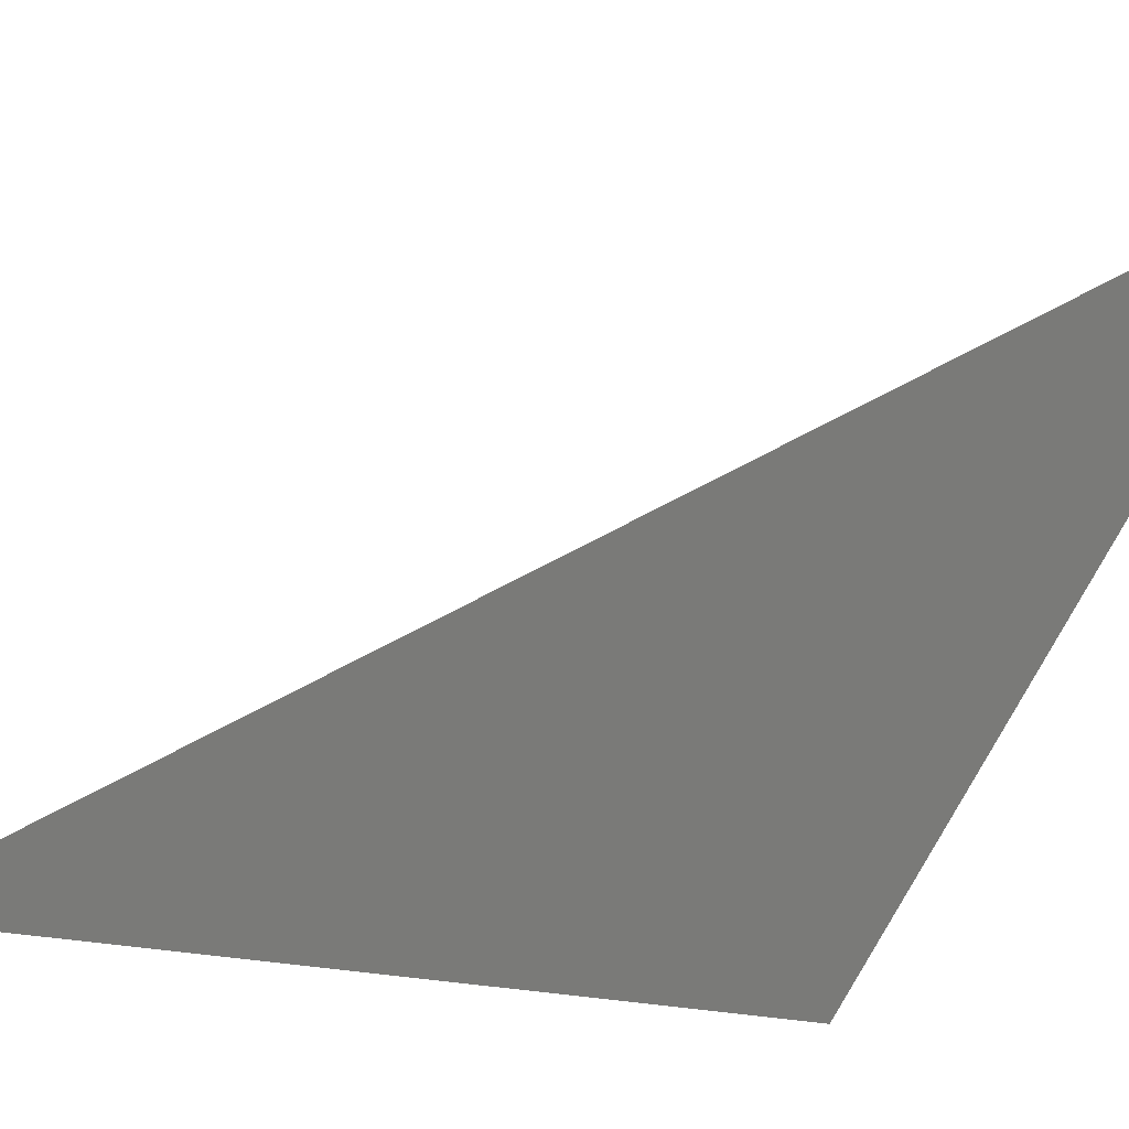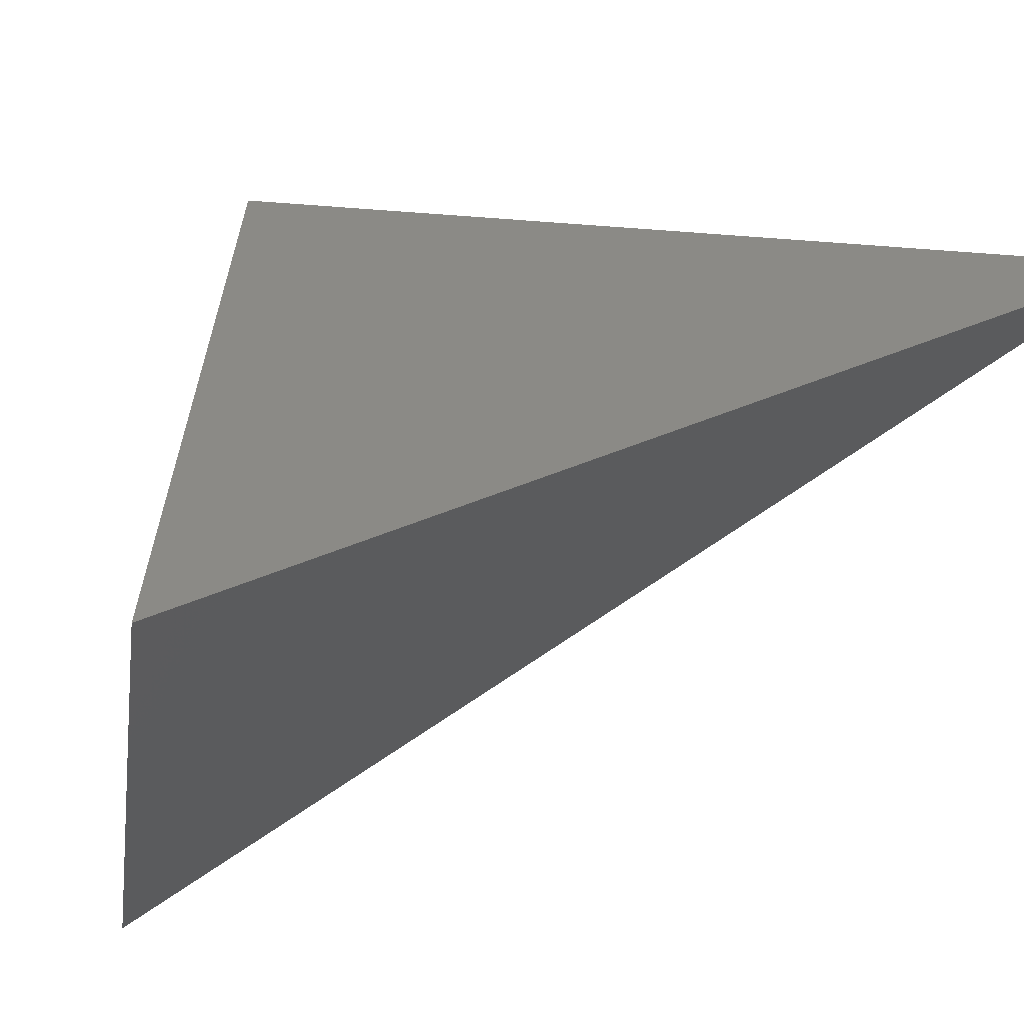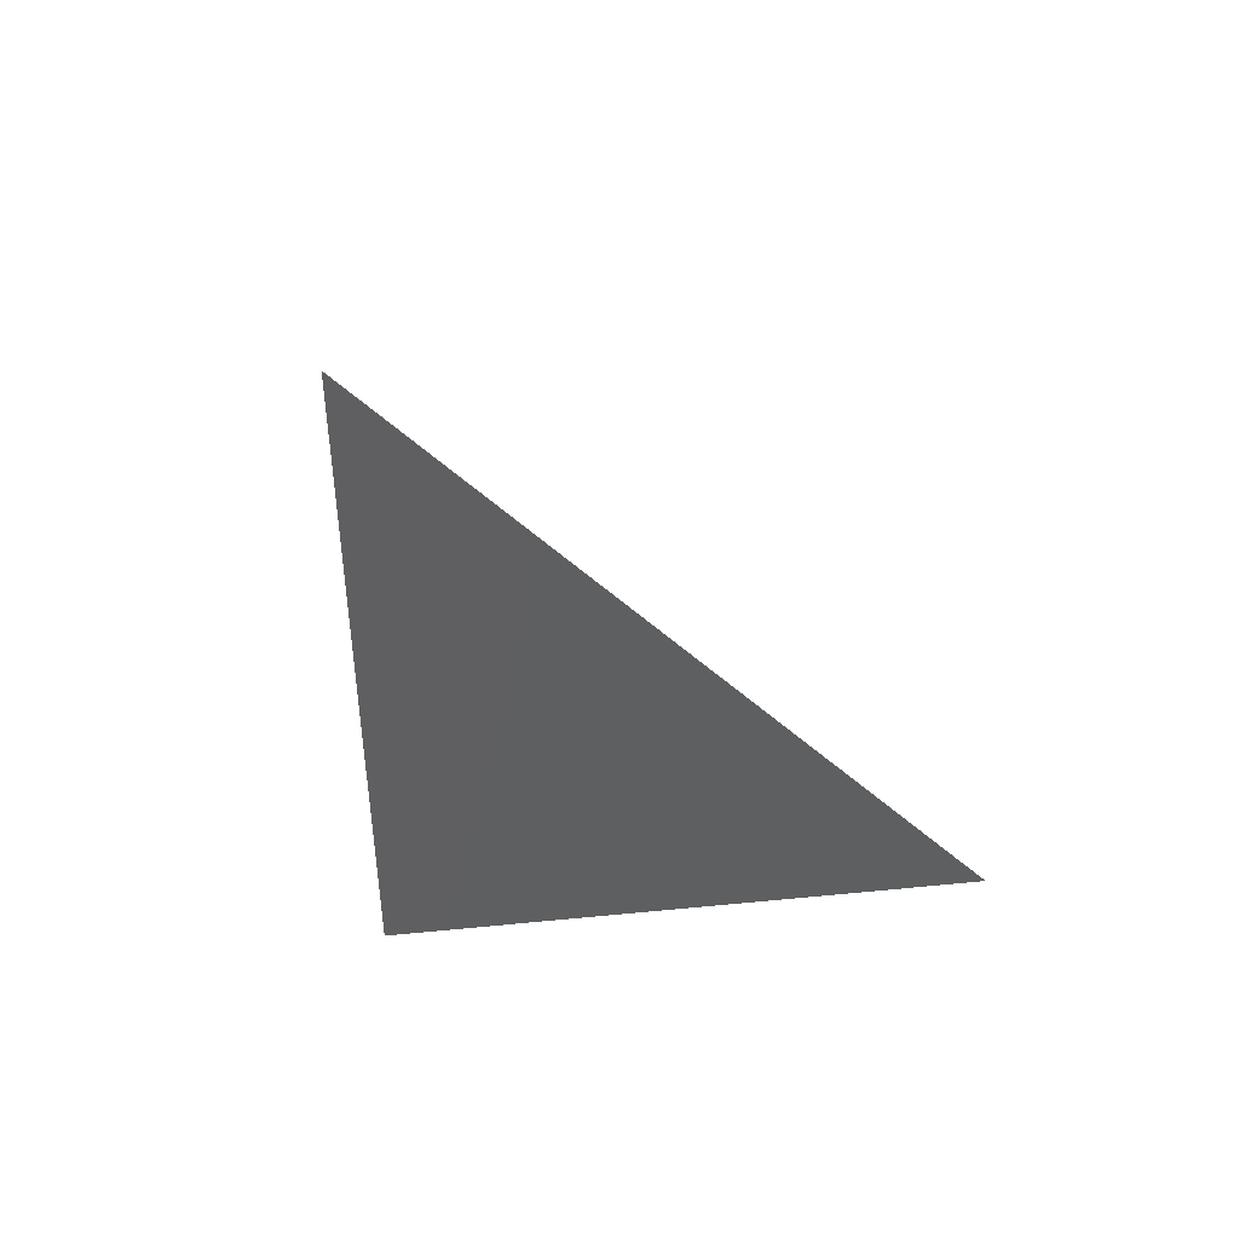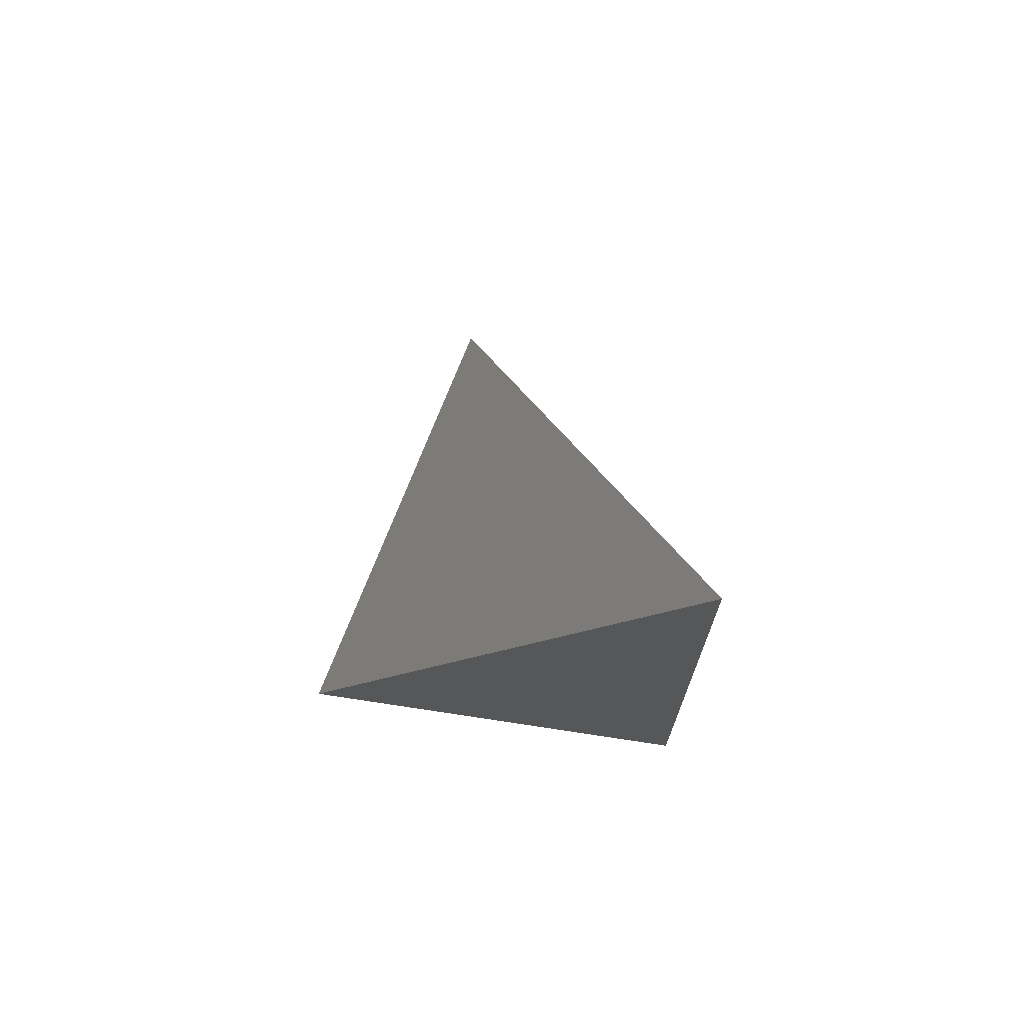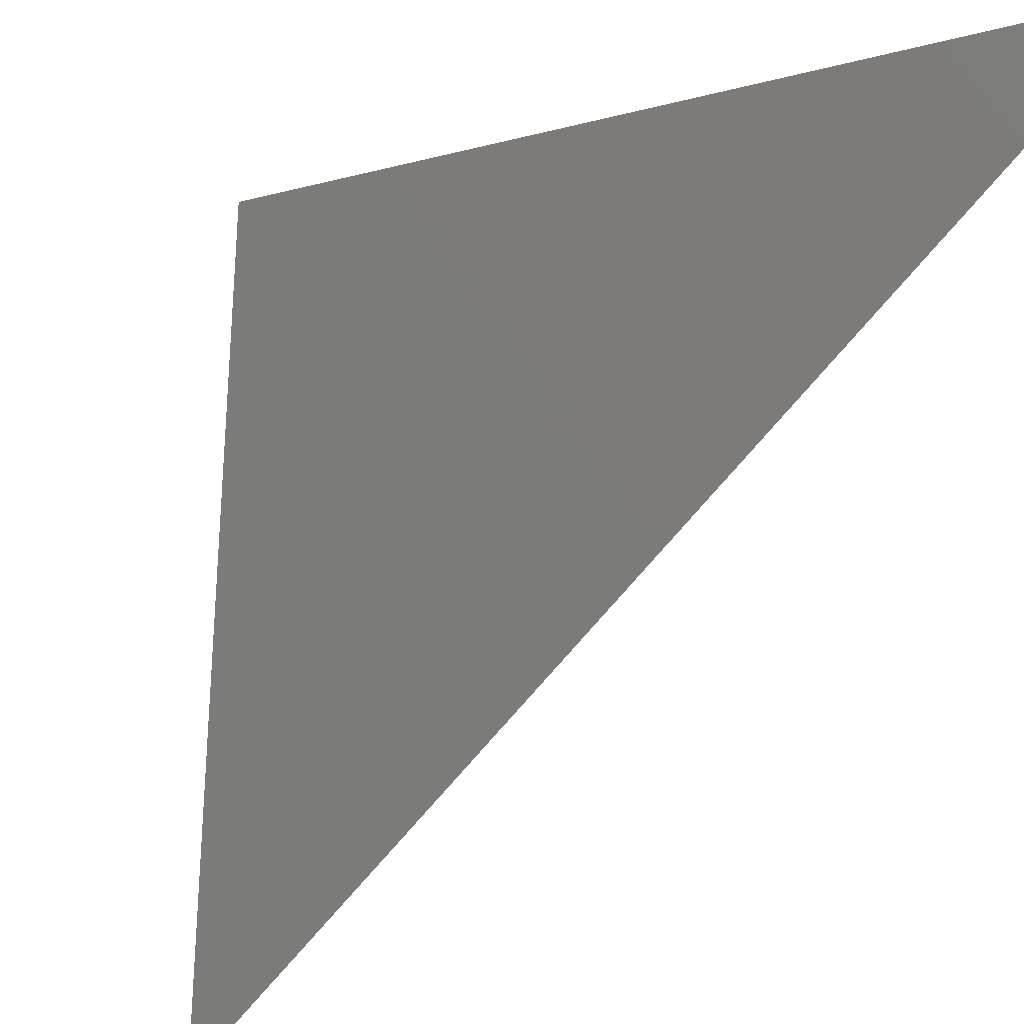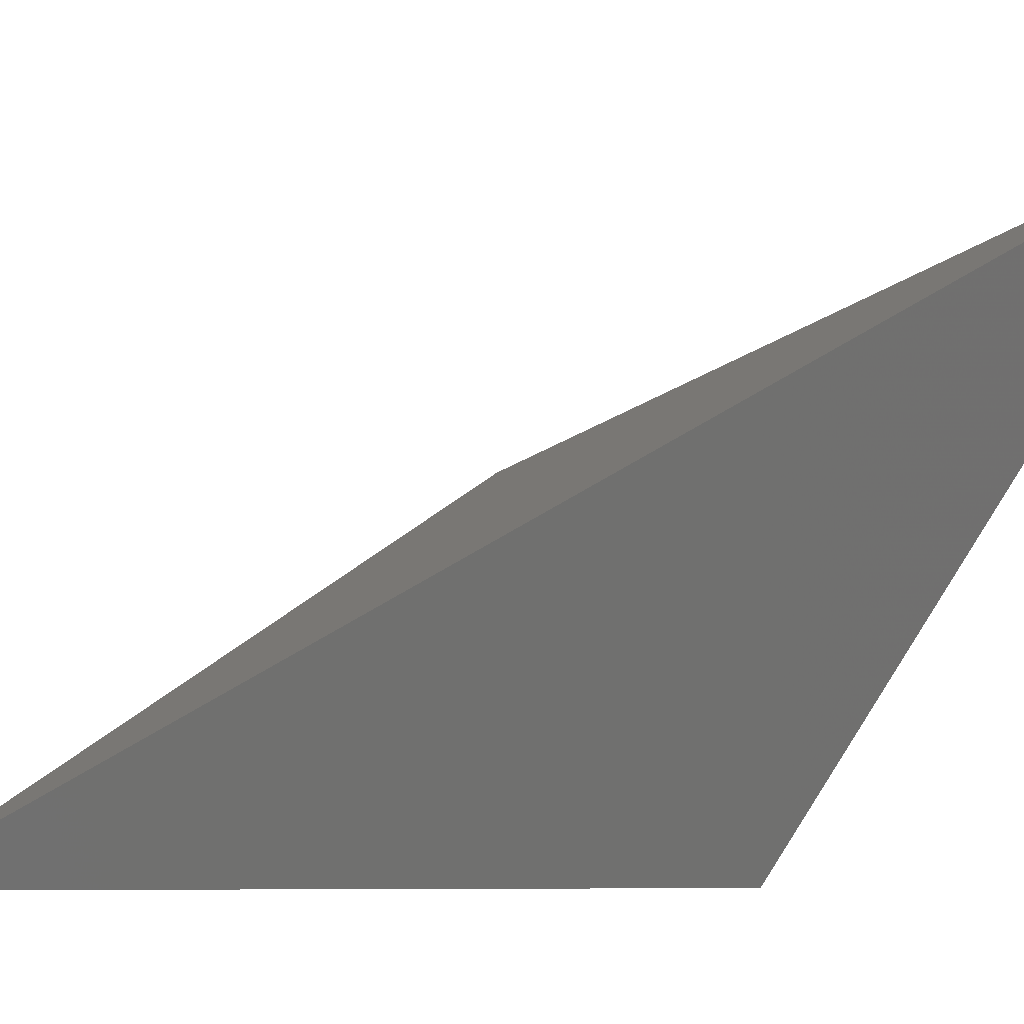
<metadata>
{"format":"stl","ext":"stl","renderer":"f3d","projection":"perspective","resolution":1024,"background":"white","views":[{"elev":-19.2,"azim":-117.7,"up":"+Z"},{"elev":-79.1,"azim":109.8,"up":"+Z"},{"elev":46.1,"azim":-142.4,"up":"+Y"},{"elev":73.0,"azim":126.7,"up":"+Y"},{"elev":72.7,"azim":-154.2,"up":"+Z"},{"elev":-6.5,"azim":-114.0,"up":"+Z"}]}
</metadata>
<code>
# stl→obj: 5 verts, 70 faces
v 0.2052 0.3334 0
v 0.2052 0.3334 2.098e-17
v 0.2045 0.3315 0.001147
v 0.2056 0.3323 0.0007123
v 0.2052 0.332 1.393e-19
f 1 2 2
f 3 2 2
f 2 3 3
f 3 2 2
f 2 3 3
f 3 3 3
f 3 2 2
f 2 3 3
f 3 2 2
f 2 3 3
f 3 3 3
f 4 2 2
f 2 4 4
f 4 2 2
f 2 4 4
f 4 4 3
f 3 2 2
f 2 3 3
f 3 2 2
f 2 3 3
f 3 3 3
f 4 3 2
f 4 3 3
f 4 4 2
f 4 4 3
f 3 2 2
f 2 3 3
f 3 2 2
f 2 3 3
f 3 3 3
f 4 3 2
f 4 3 3
f 4 4 2
f 4 4 3
f 4 2 2
f 2 4 4
f 4 2 2
f 2 4 4
f 4 4 3
f 4 1 2
f 2 4 4
f 4 1 2
f 2 4 4
f 4 4 3
f 3 3 2
f 3 3 3
f 3 3 2
f 3 3 3
f 3 3 2
f 3 3 3
f 3 3 2
f 3 3 3
f 3 1 2
f 2 3 3
f 3 1 2
f 2 3 3
f 3 3 3
f 3 3 2
f 3 3 3
f 3 1 2
f 2 3 3
f 3 1 2
f 2 3 3
f 3 3 3
f 3 3 2
f 3 3 3
f 3 5 1
f 3 5 3
f 5 4 1
f 5 4 3

</code>
